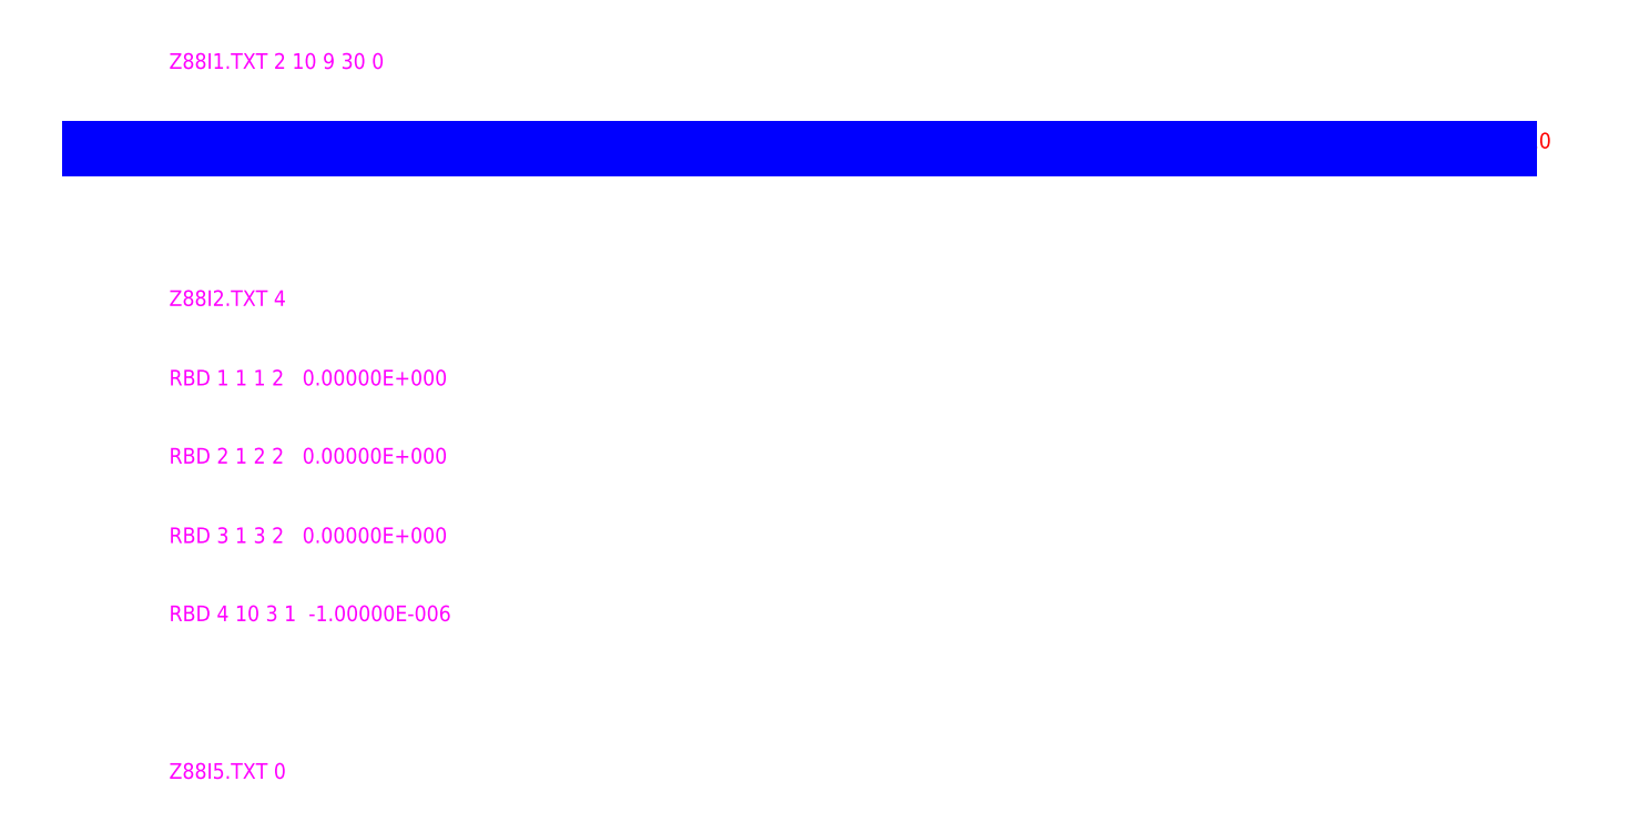
<metadata>
{"format":"dxf","ext":"dxf","renderer":"ezdxf+matplotlib","layout":"modelspace","background":"white","min_lineweight":24,"dpi":150}
</metadata>
<code>
0
SECTION
2
ENTITIES
0
TEXT
8
Z88GEN
10
5.6e-05
20
5.6e-05
30
0
40
1.1e-05
50
0
72
0
1
Z88I1TXT 2 10 9 30 0
0
TEXT
8
Z88RBD
10
5.6e-05
20
-0.000111
30
0
40
1.1e-05
50
0
72
0
1
Z88I2TXT 4
0
TEXT
8
Z88RBD
10
5.6e-05
20
-0.000167
30
0
40
1.1e-05
50
0
72
0
1
RBD 1 1 1 2   0
0
TEXT
8
Z88RBD
10
5.6e-05
20
-0.000222
30
0
40
1.1e-05
50
0
72
0
1
RBD 2 1 2 2   0
0
TEXT
8
Z88RBD
10
5.6e-05
20
-0.000278
30
0
40
1.1e-05
50
0
72
0
1
RBD 3 1 3 2   0
0
TEXT
8
Z88RBD
10
5.6e-05
20
-0.000333
30
0
40
1.1e-05
50
0
72
0
1
RBD 4 10 3 1  -1e-06
0
TEXT
8
Z88FLA
10
5.6e-05
20
-0.000444
30
0
40
1.1e-05
50
0
72
0
1
Z88I5TXT 0
0
999
----------Point and Test P 1
POINT
8
Z88PKT
10
0
20
0
30
0
0
TEXT
8
Z88KNR
10
0
20
0
30
0
40
1.1e-05
1
P 1
0
999
----------Point and Test P 2
POINT
8
Z88PKT
10
0.000111
20
0
30
0
0
TEXT
8
Z88KNR
10
0.000111
20
0
30
0
40
1.1e-05
1
P 2
0
999
----------Point and Test P 3
POINT
8
Z88PKT
10
0.000222
20
0
30
0
0
TEXT
8
Z88KNR
10
0.000222
20
0
30
0
40
1.1e-05
1
P 3
0
999
----------Point and Test P 4
POINT
8
Z88PKT
10
0.000333
20
0
30
0
0
TEXT
8
Z88KNR
10
0.000333
20
0
30
0
40
1.1e-05
1
P 4
0
999
----------Point and Test P 5
POINT
8
Z88PKT
10
0.000444
20
0
30
0
0
TEXT
8
Z88KNR
10
0.000444
20
0
30
0
40
1.1e-05
1
P 5
0
999
----------Point and Test P 6
POINT
8
Z88PKT
10
0.000556
20
0
30
0
0
TEXT
8
Z88KNR
10
0.000556
20
0
30
0
40
1.1e-05
1
P 6
0
999
----------Point and Test P 7
POINT
8
Z88PKT
10
0.000667
20
0
30
0
0
TEXT
8
Z88KNR
10
0.000667
20
0
30
0
40
1.1e-05
1
P 7
0
999
----------Point and Test P 8
POINT
8
Z88PKT
10
0.000778
20
0
30
0
0
TEXT
8
Z88KNR
10
0.000778
20
0
30
0
40
1.1e-05
1
P 8
0
999
----------Point and Test P 9
POINT
8
Z88PKT
10
0.000889
20
0
30
0
0
TEXT
8
Z88KNR
10
0.000889
20
0
30
0
40
1.1e-05
1
P 9
0
999
----------Point and Test P 10
POINT
8
Z88PKT
10
0.001
20
0
30
0
0
TEXT
8
Z88KNR
10
0.001
20
0
30
0
40
1.1e-05
1
P 10
0
TEXT
8
Z88EIO
10
3.3e-05
20
6e-06
30
0
40
1.1e-05
50
0
72
0
1
FE 1 13
0
TEXT
8
Z88EIO
10
0.000144
20
6e-06
30
0
40
1.1e-05
50
0
72
0
1
FE 2 13
0
TEXT
8
Z88EIO
10
0.000256
20
6e-06
30
0
40
1.1e-05
50
0
72
0
1
FE 3 13
0
TEXT
8
Z88EIO
10
0.000367
20
6e-06
30
0
40
1.1e-05
50
0
72
0
1
FE 4 13
0
TEXT
8
Z88EIO
10
0.000478
20
6e-06
30
0
40
1.1e-05
50
0
72
0
1
FE 5 13
0
TEXT
8
Z88EIO
10
0.000589
20
6e-06
30
0
40
1.1e-05
50
0
72
0
1
FE 6 13
0
TEXT
8
Z88EIO
10
0.0007
20
6e-06
30
0
40
1.1e-05
50
0
72
0
1
FE 7 13
0
TEXT
8
Z88EIO
10
0.000811
20
6e-06
30
0
40
1.1e-05
50
0
72
0
1
FE 8 13
0
TEXT
8
Z88EIO
10
0.000922
20
6e-06
30
0
40
1.1e-05
50
0
72
0
1
FE 9 13
0
LINE
8
Z88NET
10
0
20
0
30
0
11
0.000111
21
0
31
0
0
LINE
8
Z88NET
10
0.000111
20
0
30
0
11
0.000222
21
0
31
0
0
LINE
8
Z88NET
10
0.000222
20
0
30
0
11
0.000333
21
0
31
0
0
LINE
8
Z88NET
10
0.000333
20
0
30
0
11
0.000444
21
0
31
0
0
LINE
8
Z88NET
10
0.000444
20
0
30
0
11
0.000556
21
0
31
0
0
LINE
8
Z88NET
10
0.000556
20
0
30
0
11
0.000667
21
0
31
0
0
LINE
8
Z88NET
10
0.000667
20
0
30
0
11
0.000778
21
0
31
0
0
LINE
8
Z88NET
10
0.000778
20
0
30
0
11
0.000889
21
0
31
0
0
LINE
8
Z88NET
10
0.000889
20
0
30
0
11
0.001
21
0
31
0
0
ENDSEC
0
EOF

</code>
